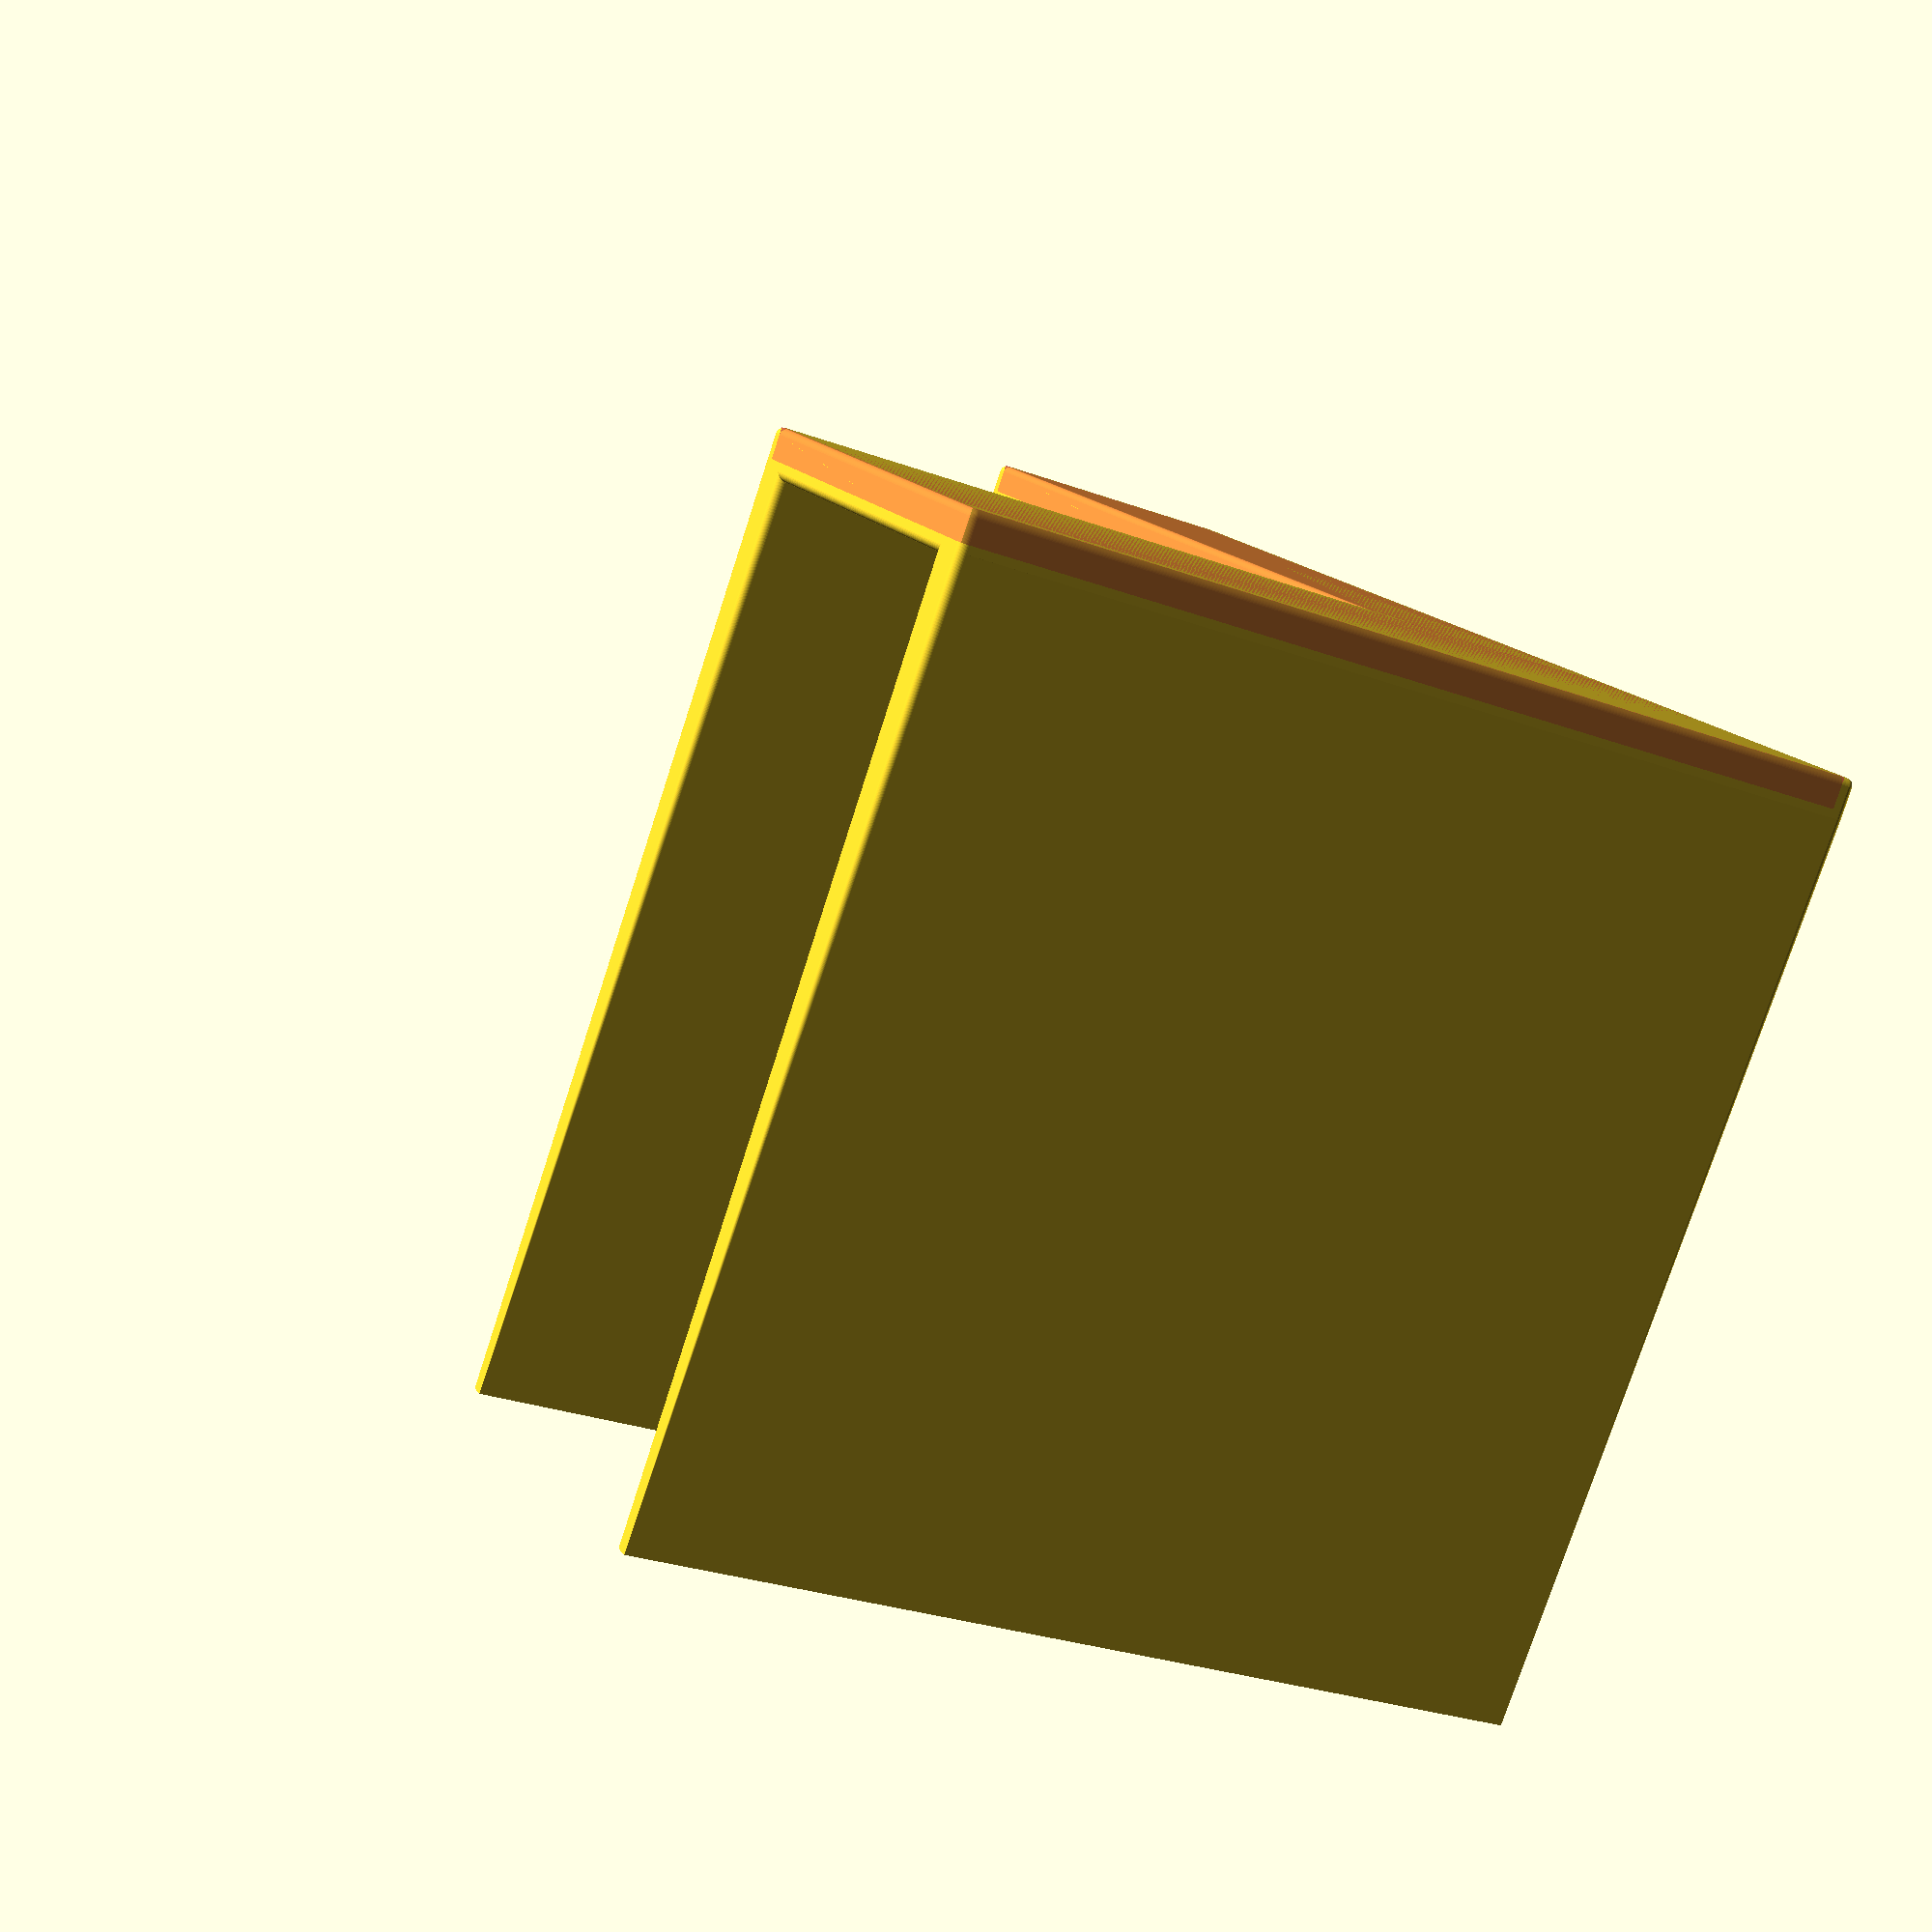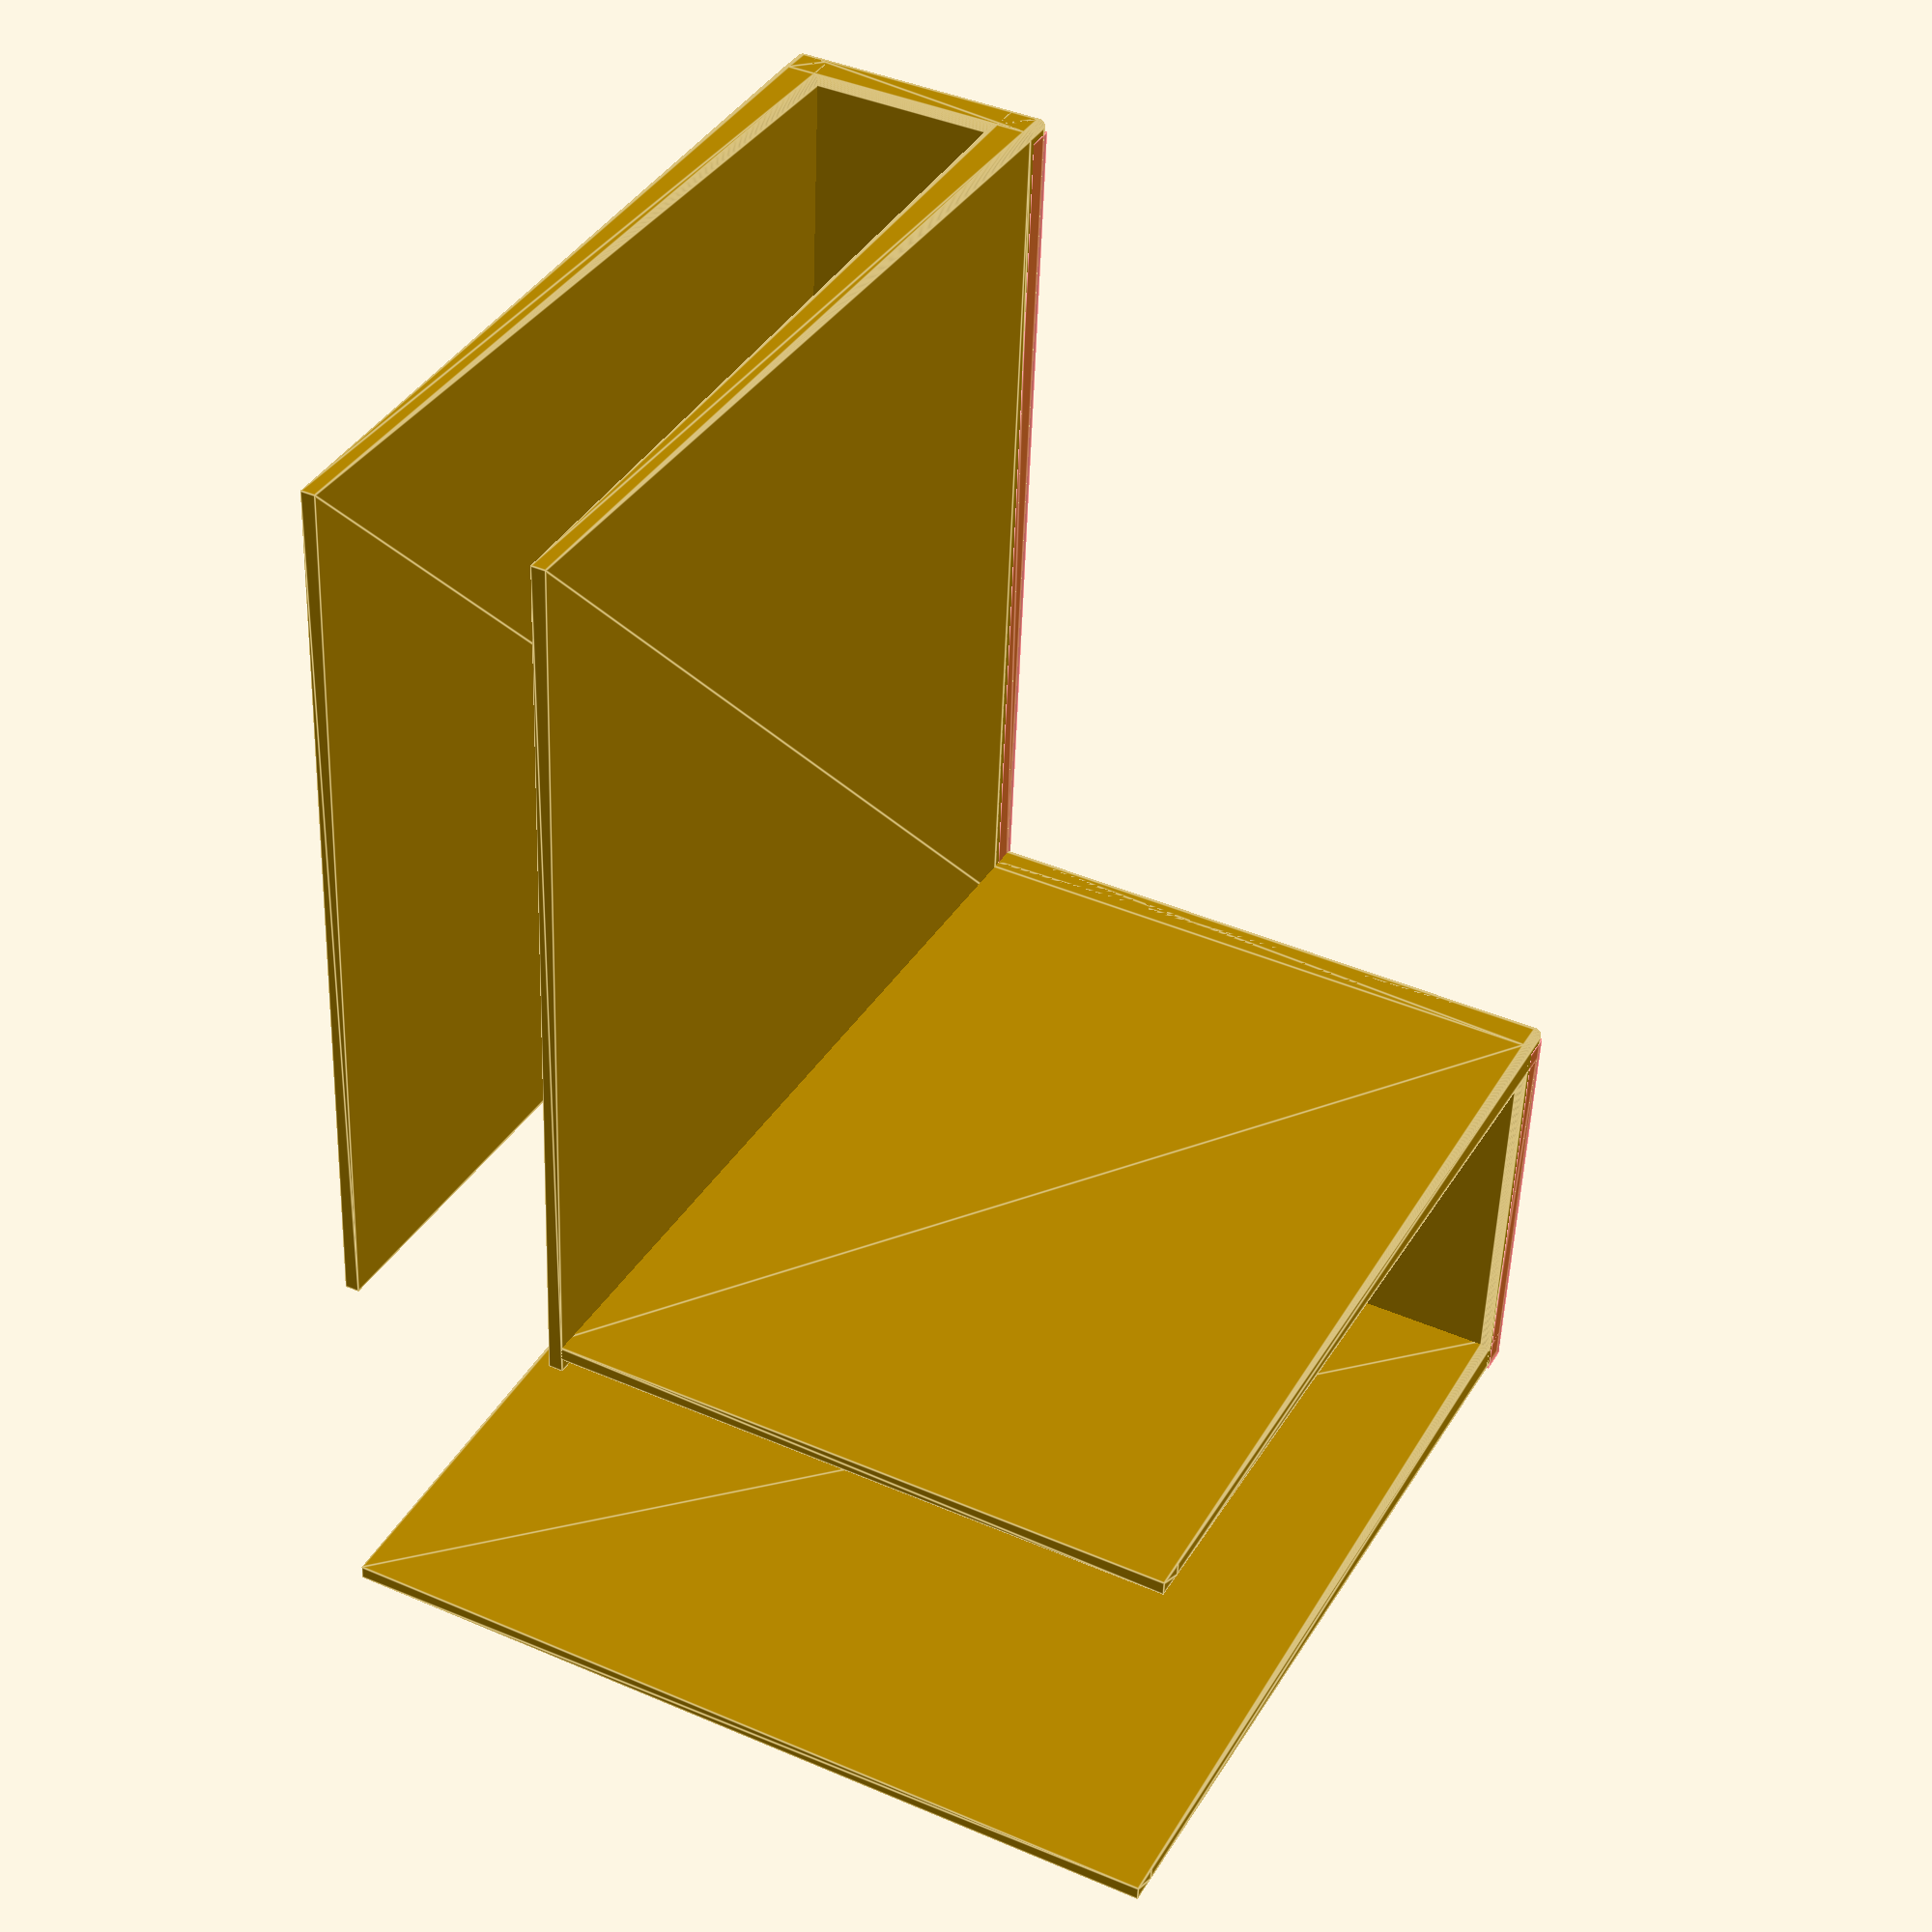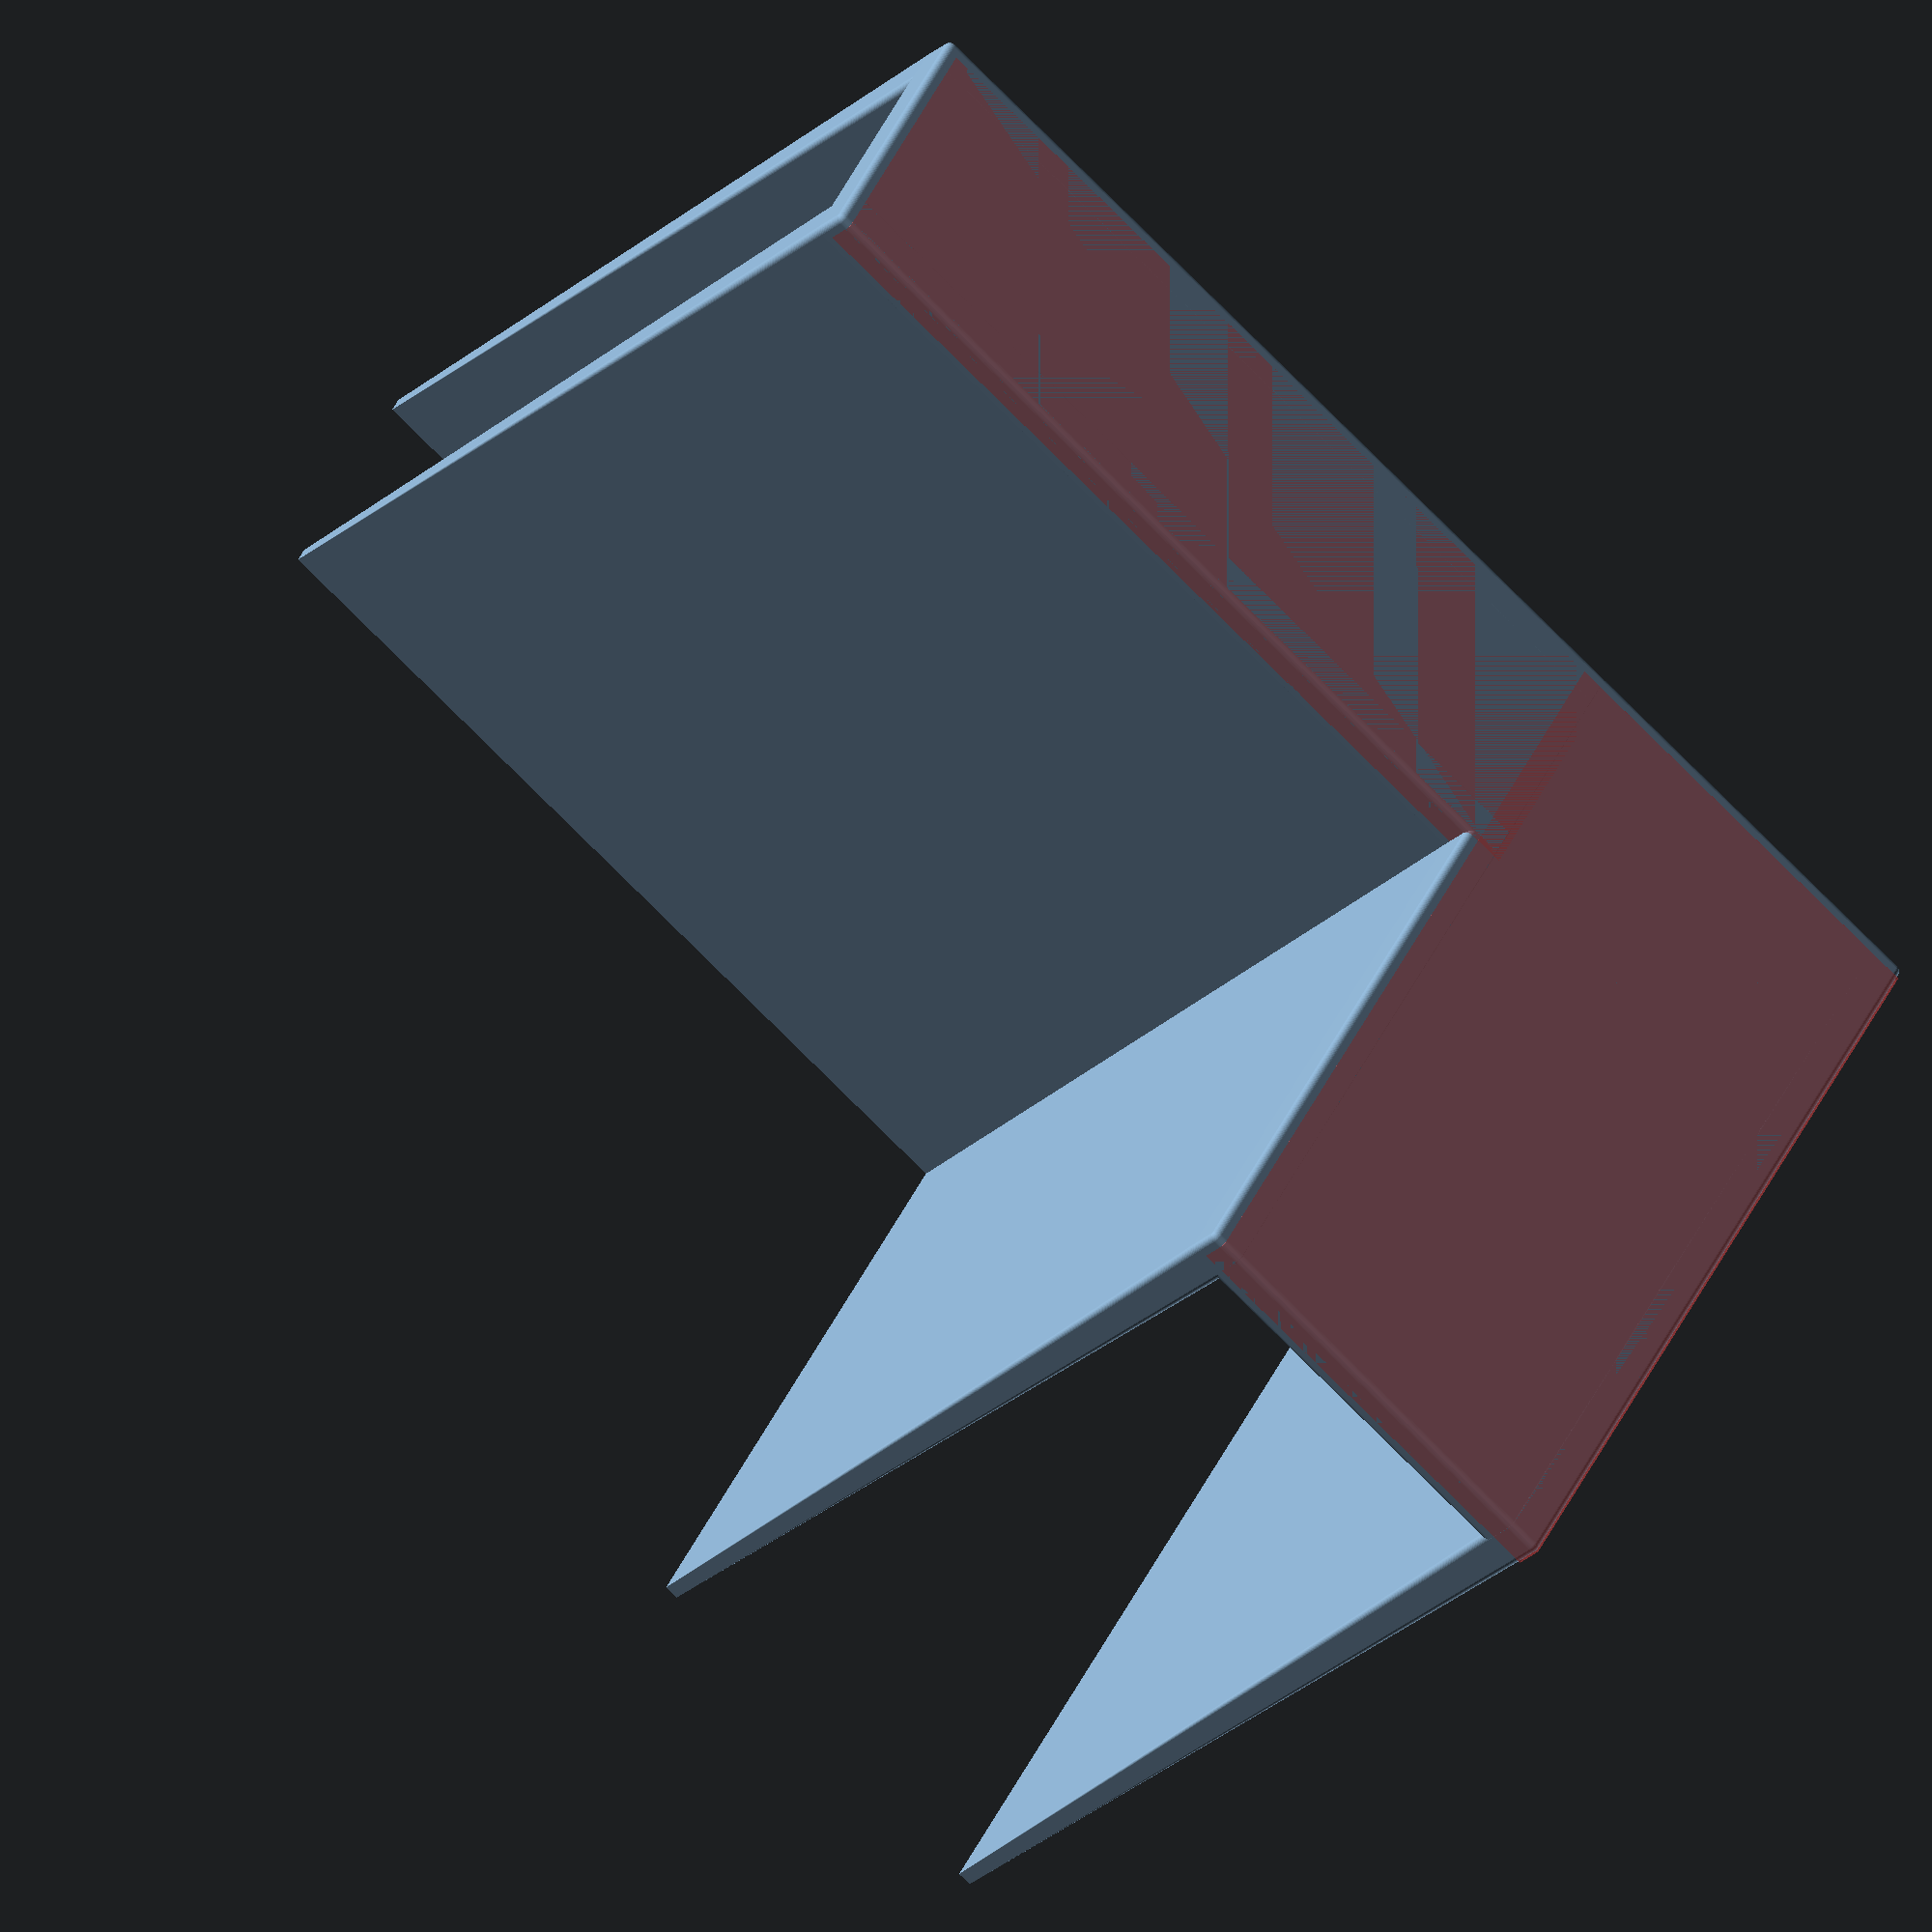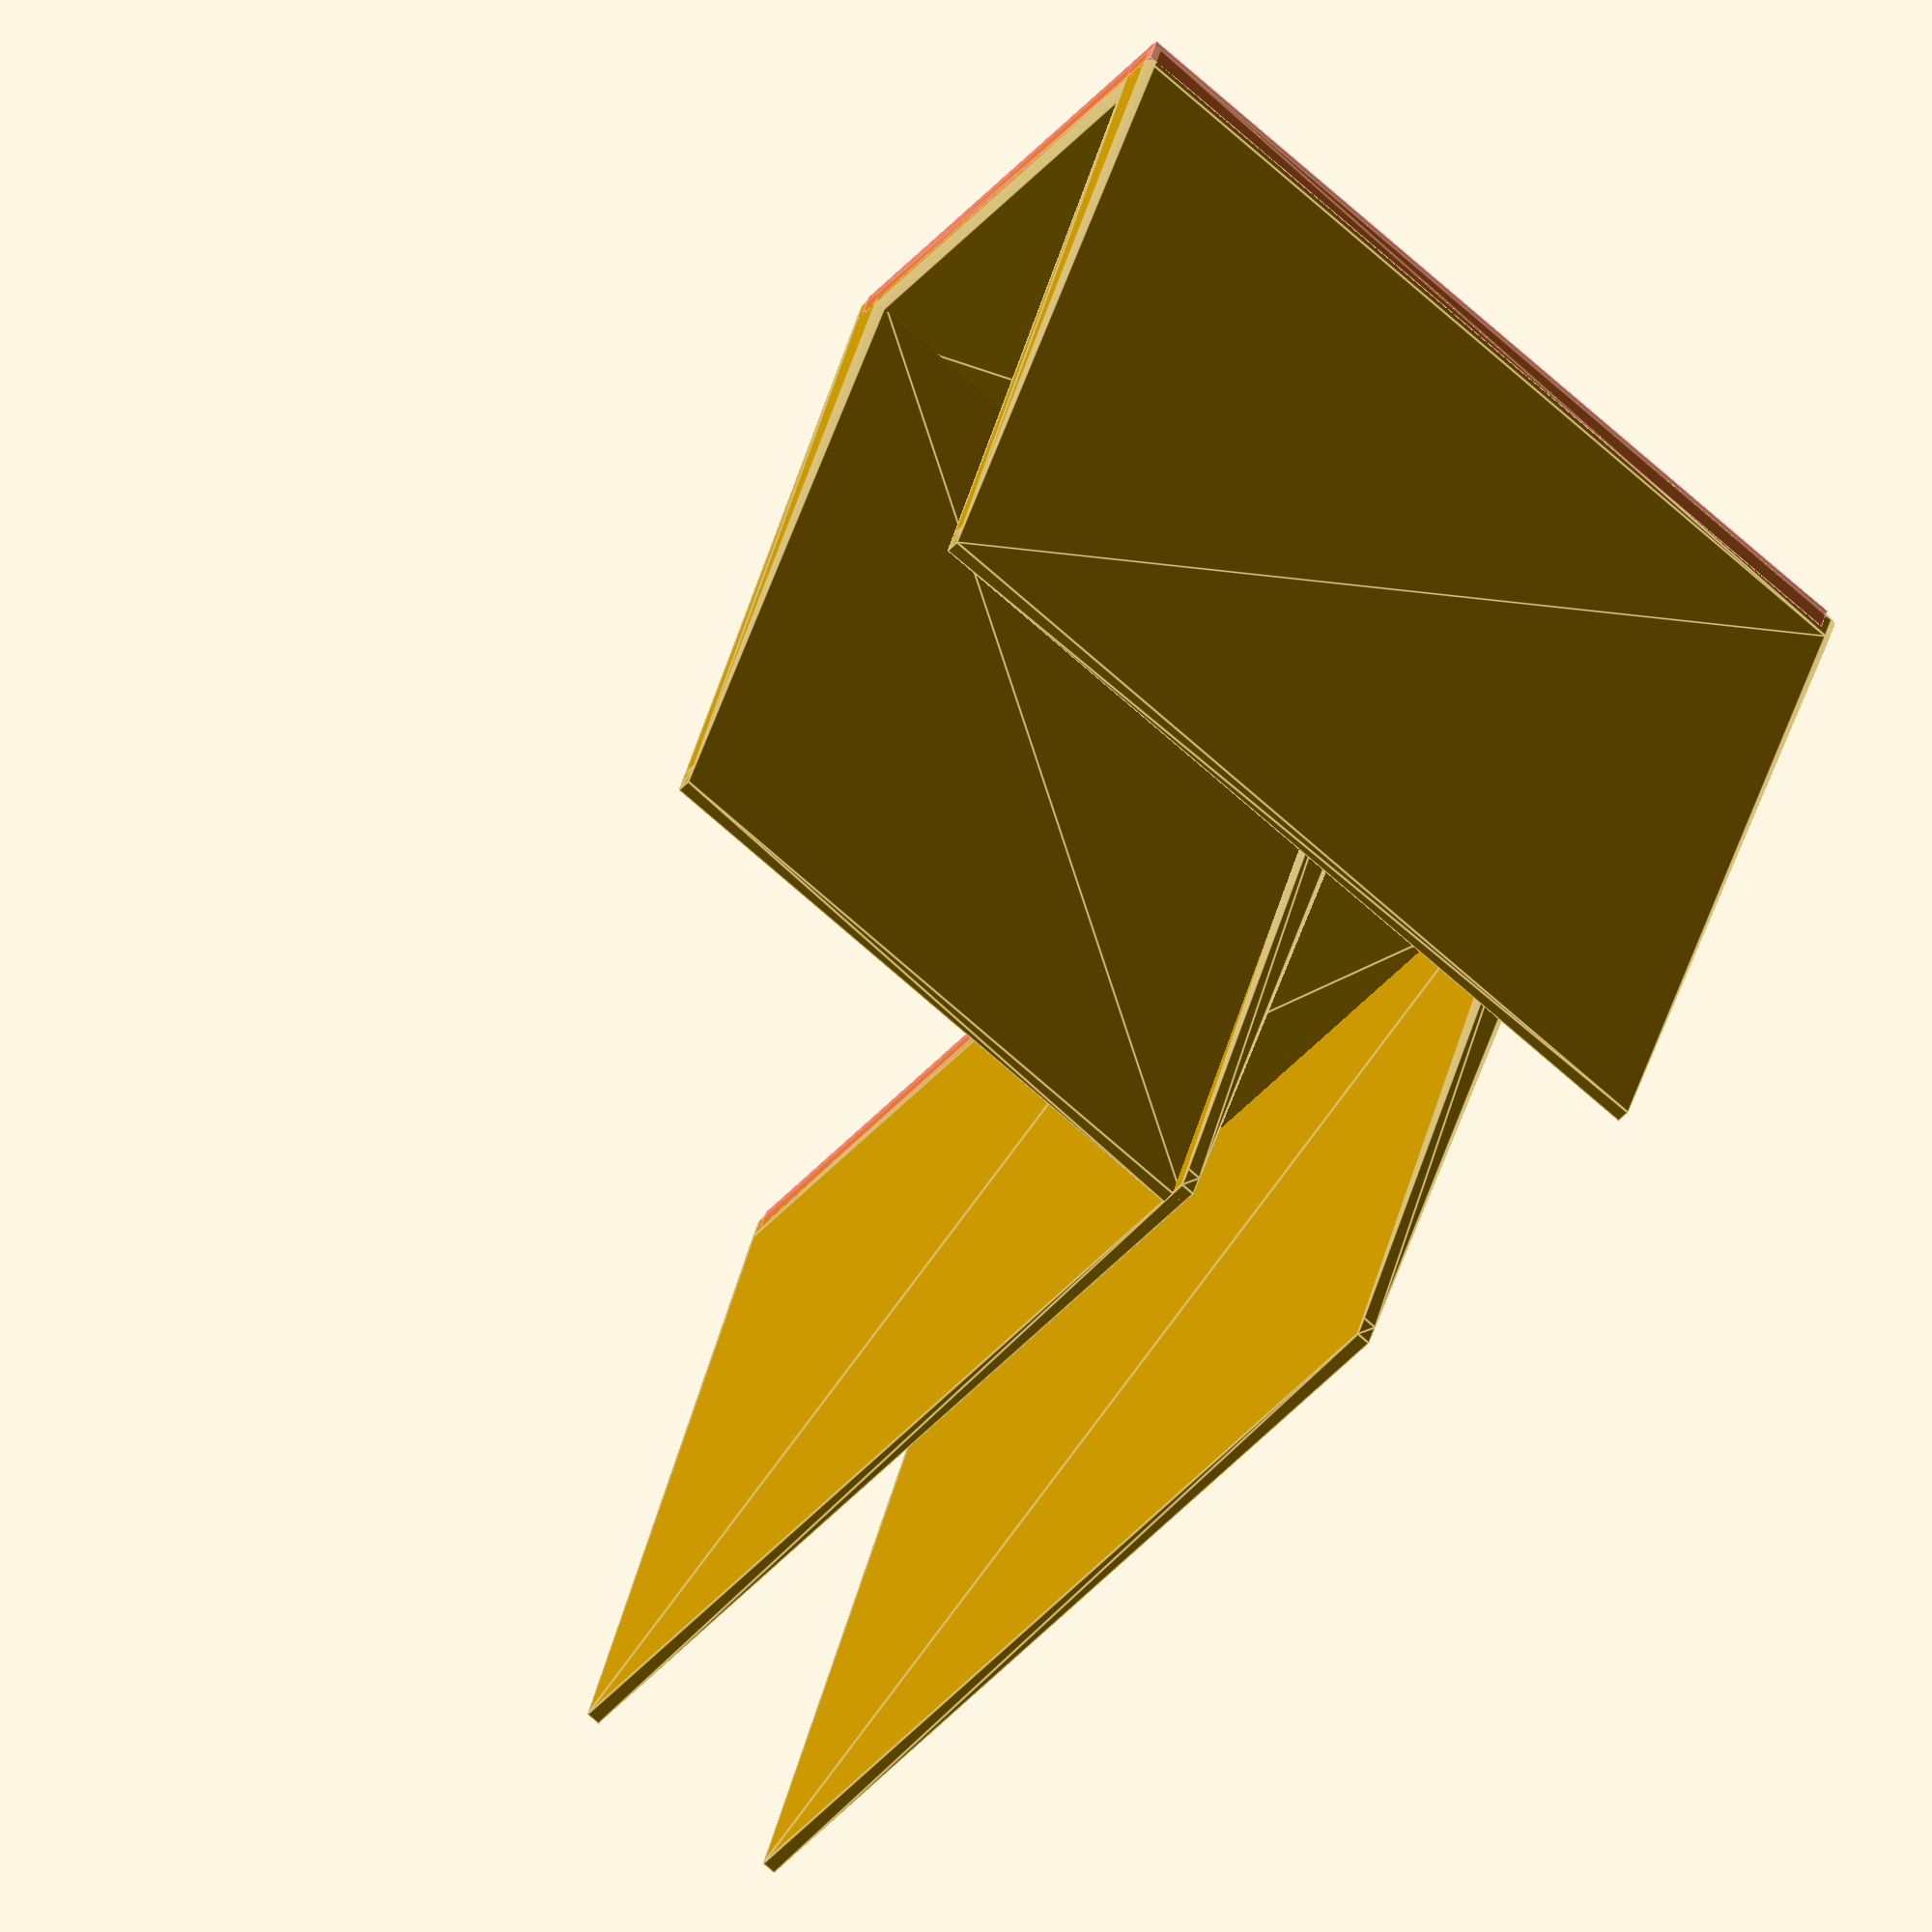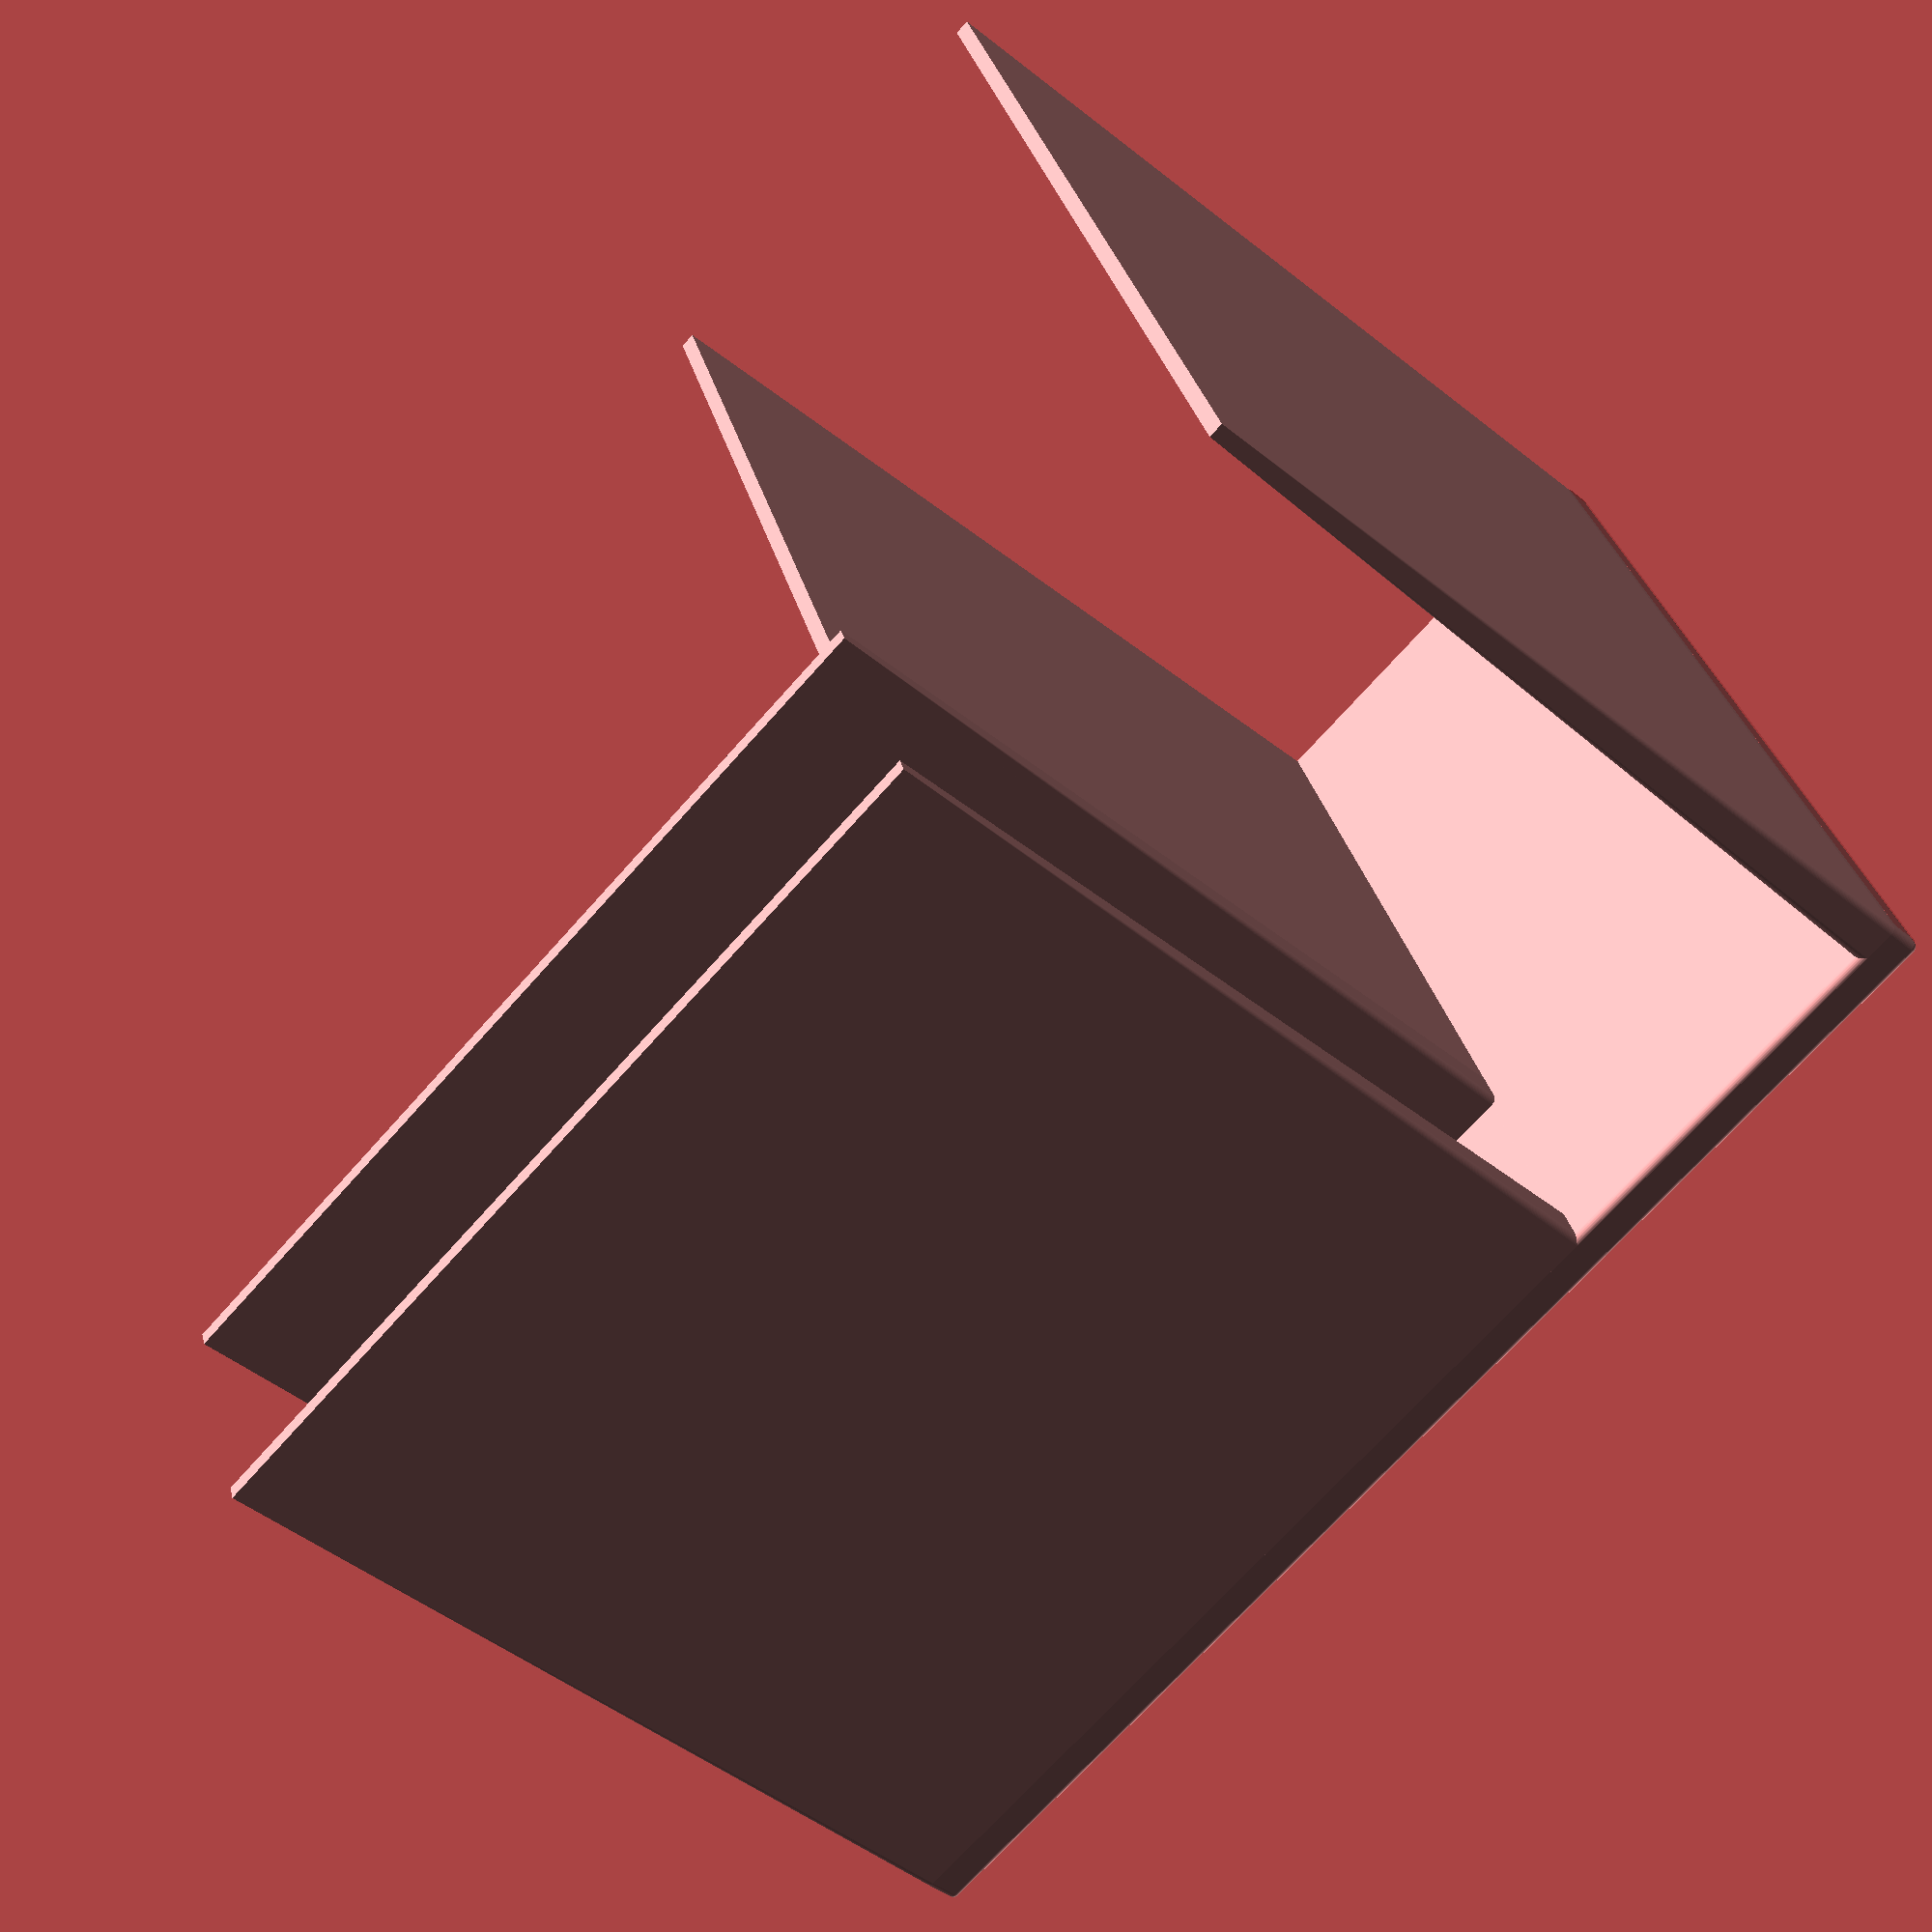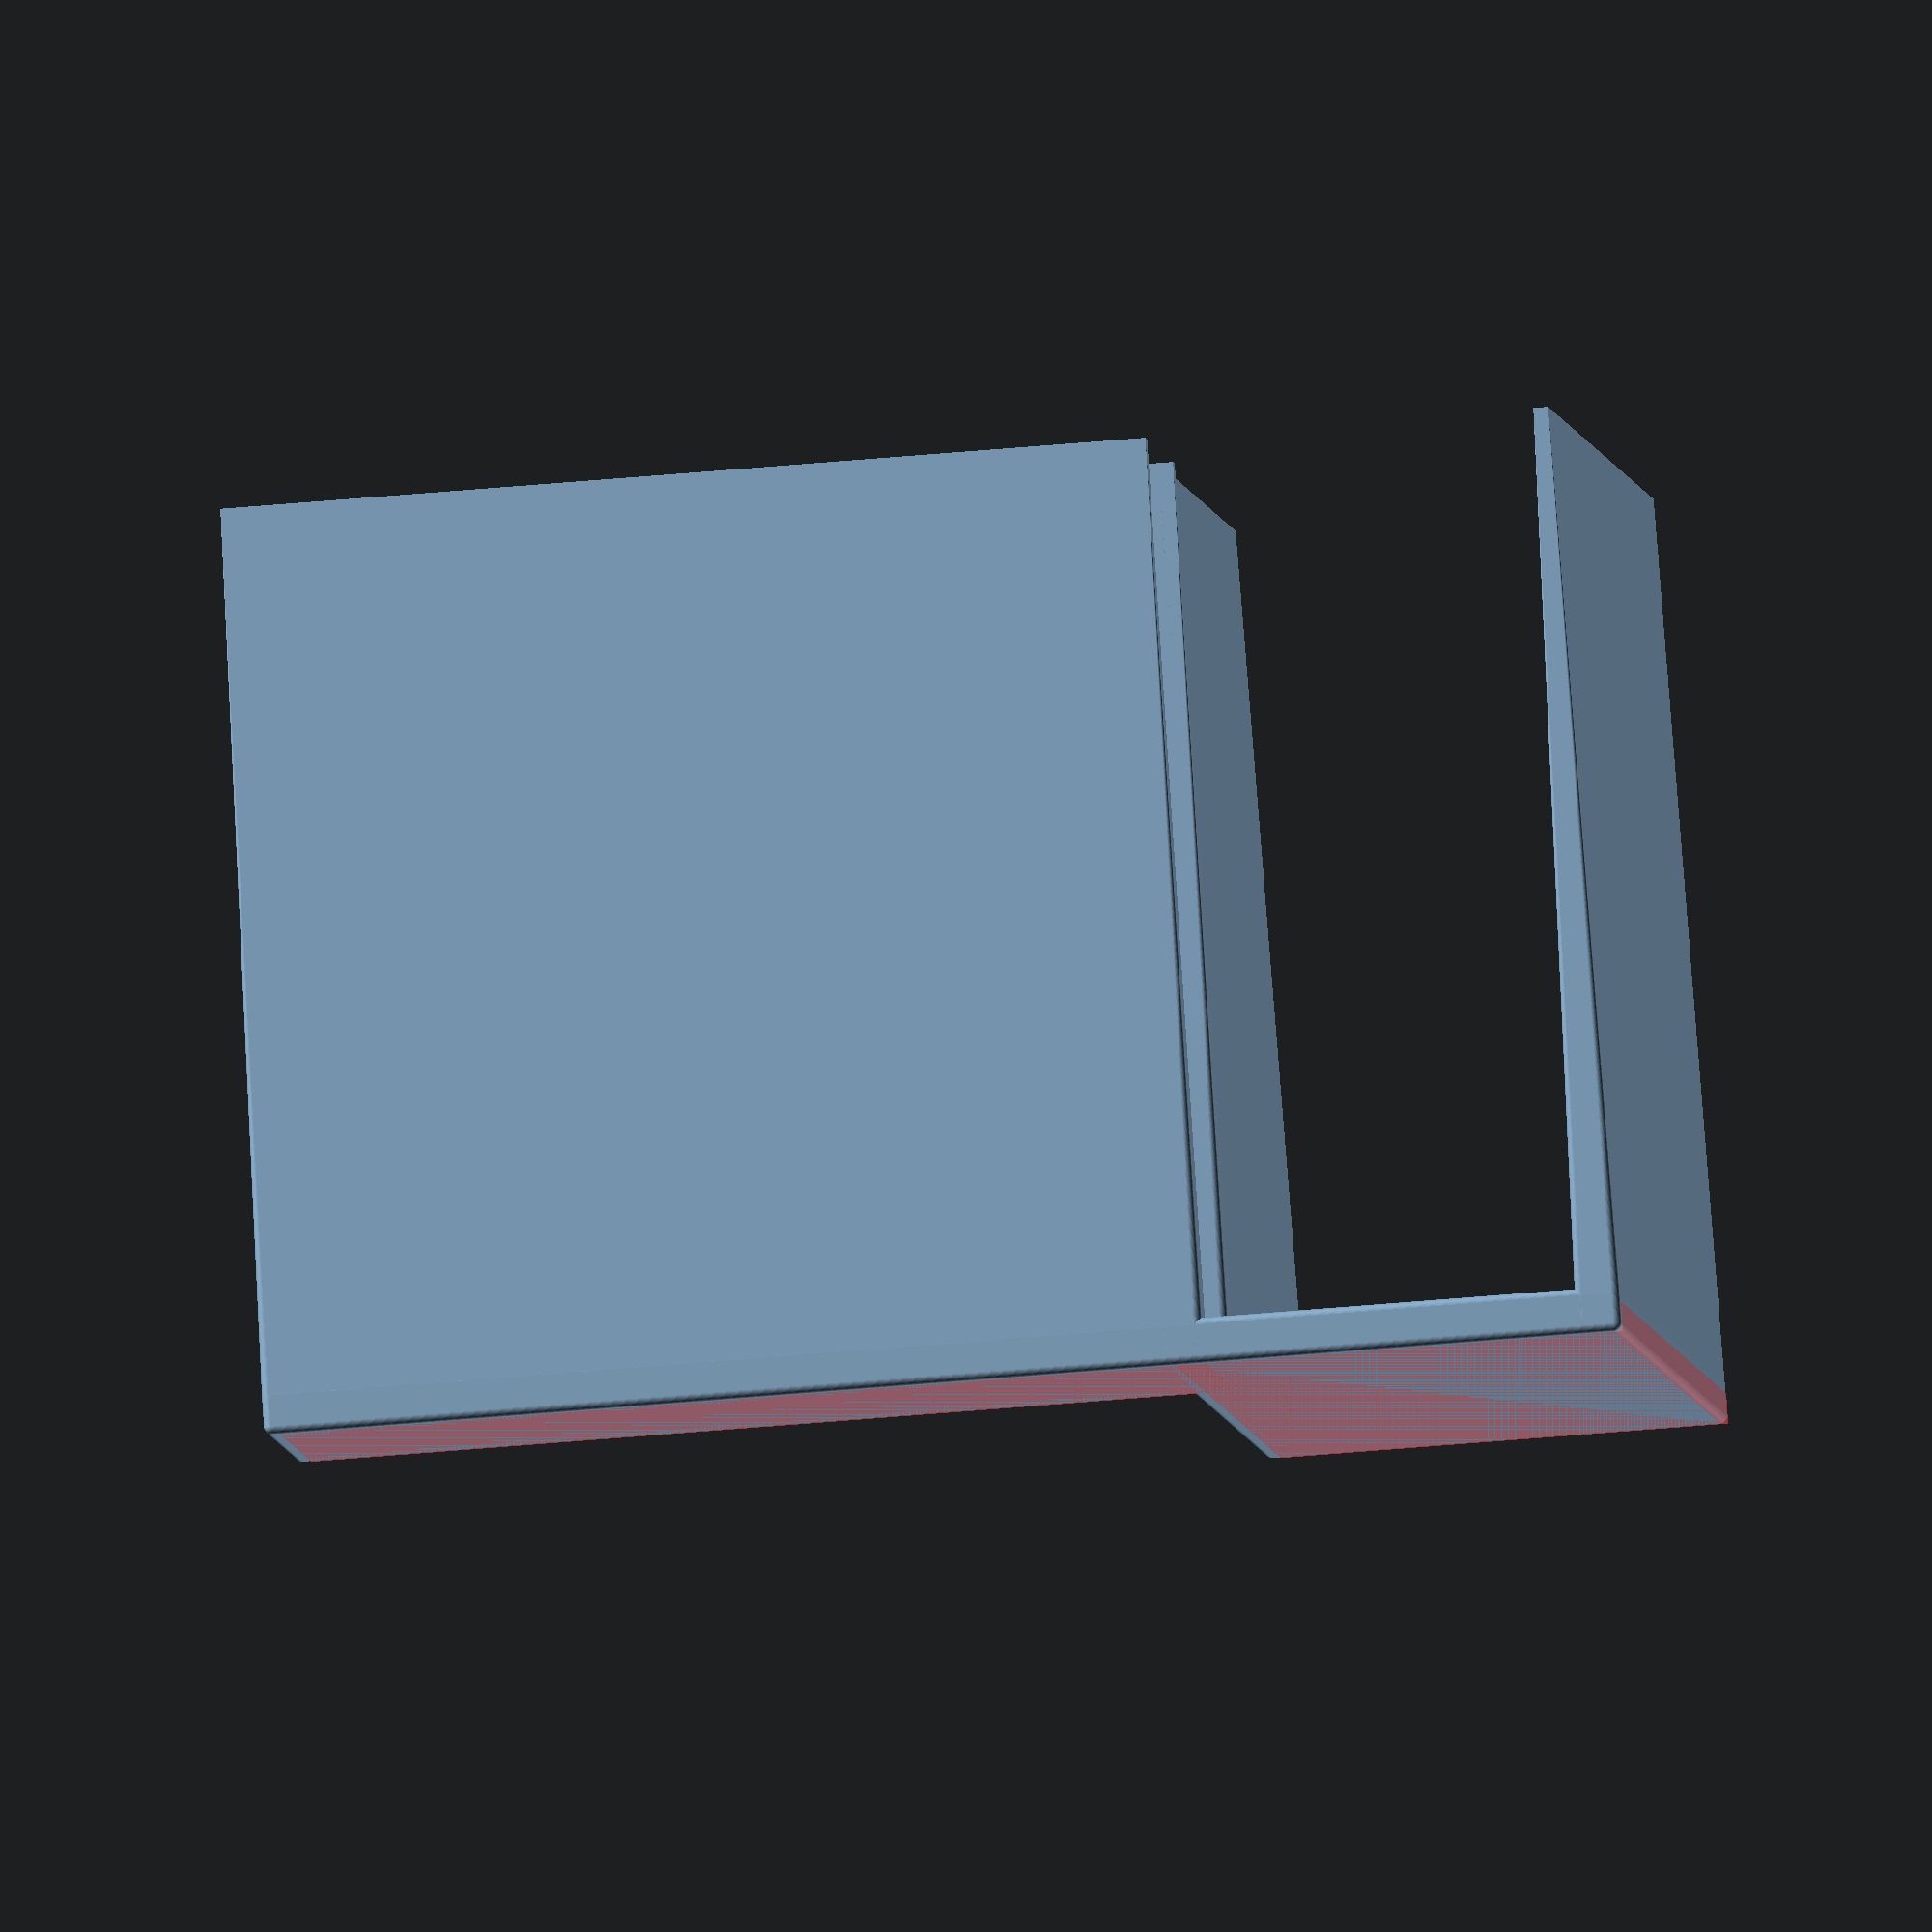
<openscad>
//Remixed customizable brackets

$fn = 50; //resolution or number of parts

//How thick should the walls of the brackets be?
thickness = 1;

//How thick is the material being used on the open side or pass-through side? 
open_gap_input = 13;

//Calculate combined width of gap and wall.
open_gap = open_gap_input + thickness;

//How thick is the material being used on the closed side?
closed_gap_input = 6.85;

//calculating combined width of gap and single wall
closed_gap = closed_gap_input + thickness;

//How long should the grip be on the open side?
grip_length_open = 30;

//How wide should the grip be on the closed side?
grip_length_closed = 31;

// How tall do you want the bracket to be?
bracket_h_input = 30;

//Reverse the L?
Reverse = 1; //[-1:Yes, 1:No]

//Top wall

minkowski(){
        #cube([thickness, open_gap+thickness, grip_length_open]);
        #translate([0.25, 0.25, 0.25]) sphere (0.25);
    }
translate ([0, open_gap, grip_length_open-closed_gap-thickness]) minkowski(){
        #cube([thickness, grip_length_closed, closed_gap+thickness]);
        #translate([0.25, 0.25, 0.25]) sphere (0.25);
}
 
// rounded and tapered panel module
module rcube(x,y,z){
        //if reverse is true, change x to negative.
    xt = x*(Reverse);
    //if y is larger, create a new z which is 1/2 of original z for the tapered side.
    if (y>z) { 
        y2 = y;
        z2 = z/2;
        yt = y*0;
        zt = z/2;
        taper(x, y, z, xt, yt, zt, y2, z2);
    } else if (z>y) {      
        //if z is larger, create a new y which is 1/2 of the original y for the tapered side.
        y2 = y/2;
        z2 = z;
        yt = y/2;
        zt = z*0;
        taper(x, y, z, xt, yt, zt, y2, z2);
    }
}

module taper(x, y, z, xt, yt, zt, y2, z2){
    hull(){
        minkowski(){
            cube([1, y, z]);
            translate([0.25, 0.25, 0.25]) sphere (0.25);
        }
        translate ([xt,yt,zt]) cube([1, y2, z2]);
    }
}

rcube(bracket_h_input, thickness, grip_length_open);

translate([0, open_gap, 0]) {
    rcube (bracket_h_input, thickness, grip_length_open-closed_gap);
} 
translate([0, open_gap, grip_length_open-closed_gap-thickness]){
    rcube (bracket_h_input,grip_length_closed, thickness);
}

translate([0, open_gap, grip_length_open - thickness ]){
    rcube (bracket_h_input, grip_length_closed, thickness);
}


</openscad>
<views>
elev=207.7 azim=230.8 roll=299.4 proj=p view=solid
elev=138.3 azim=175.6 roll=62.5 proj=p view=edges
elev=316.2 azim=49.3 roll=203.5 proj=o view=solid
elev=250.7 azim=252.3 roll=312.0 proj=o view=edges
elev=326.8 azim=222.8 roll=346.3 proj=p view=solid
elev=185.9 azim=86.3 roll=173.3 proj=o view=solid
</views>
